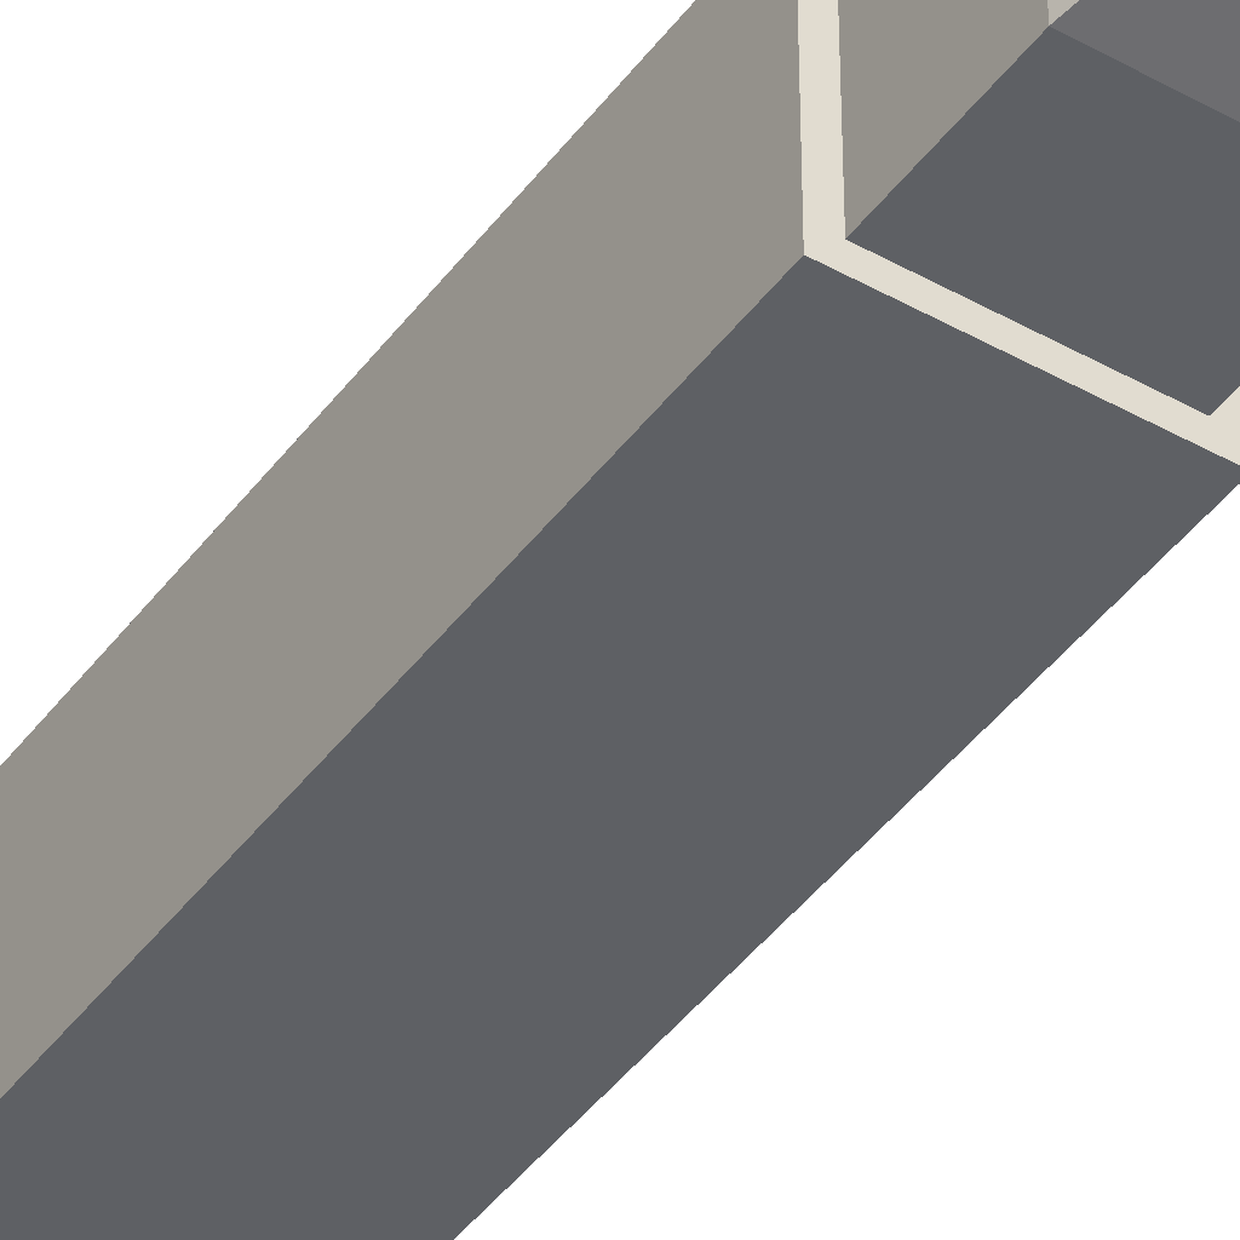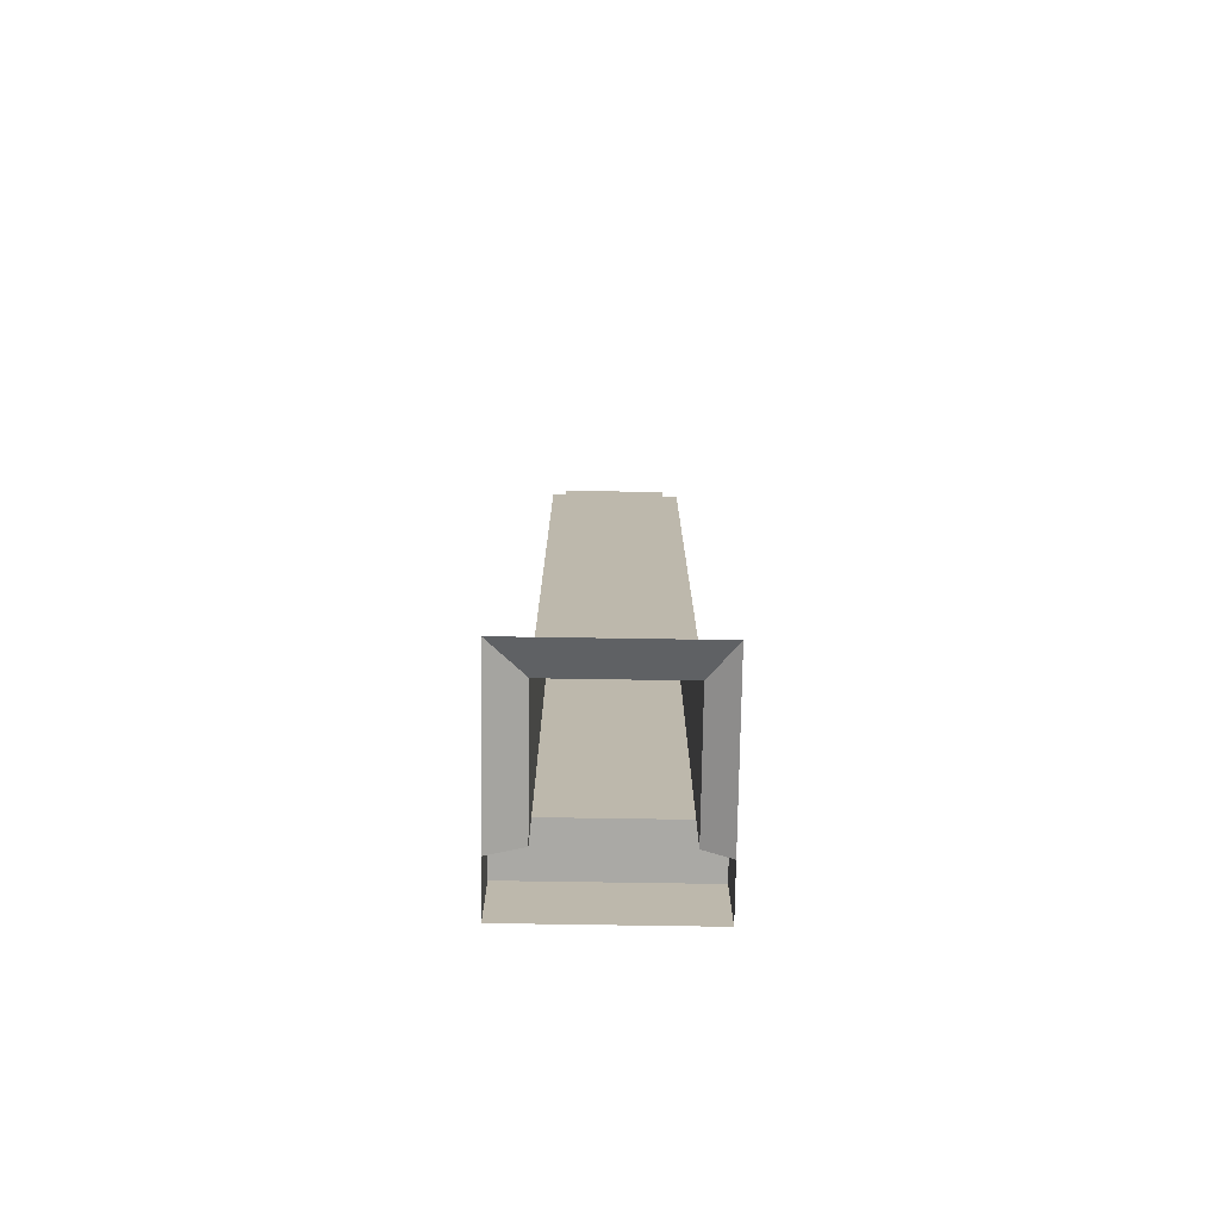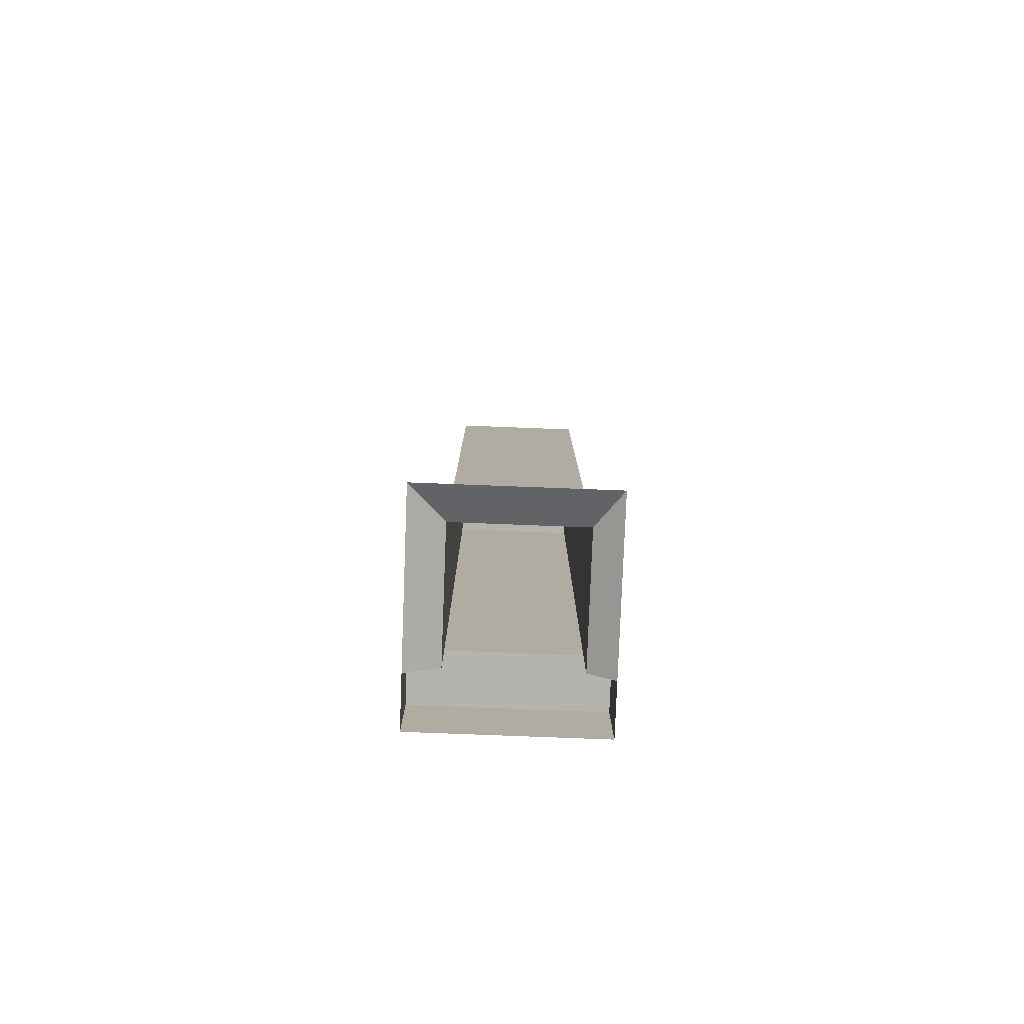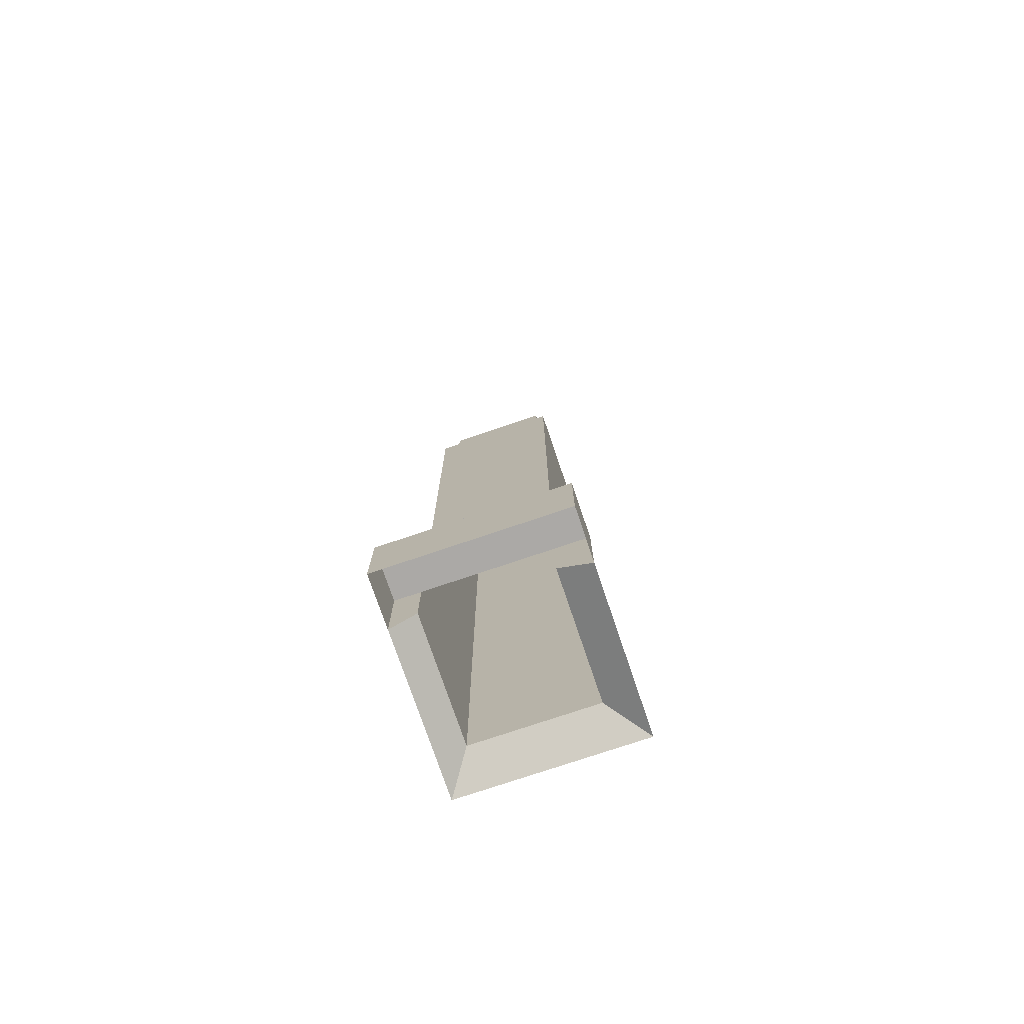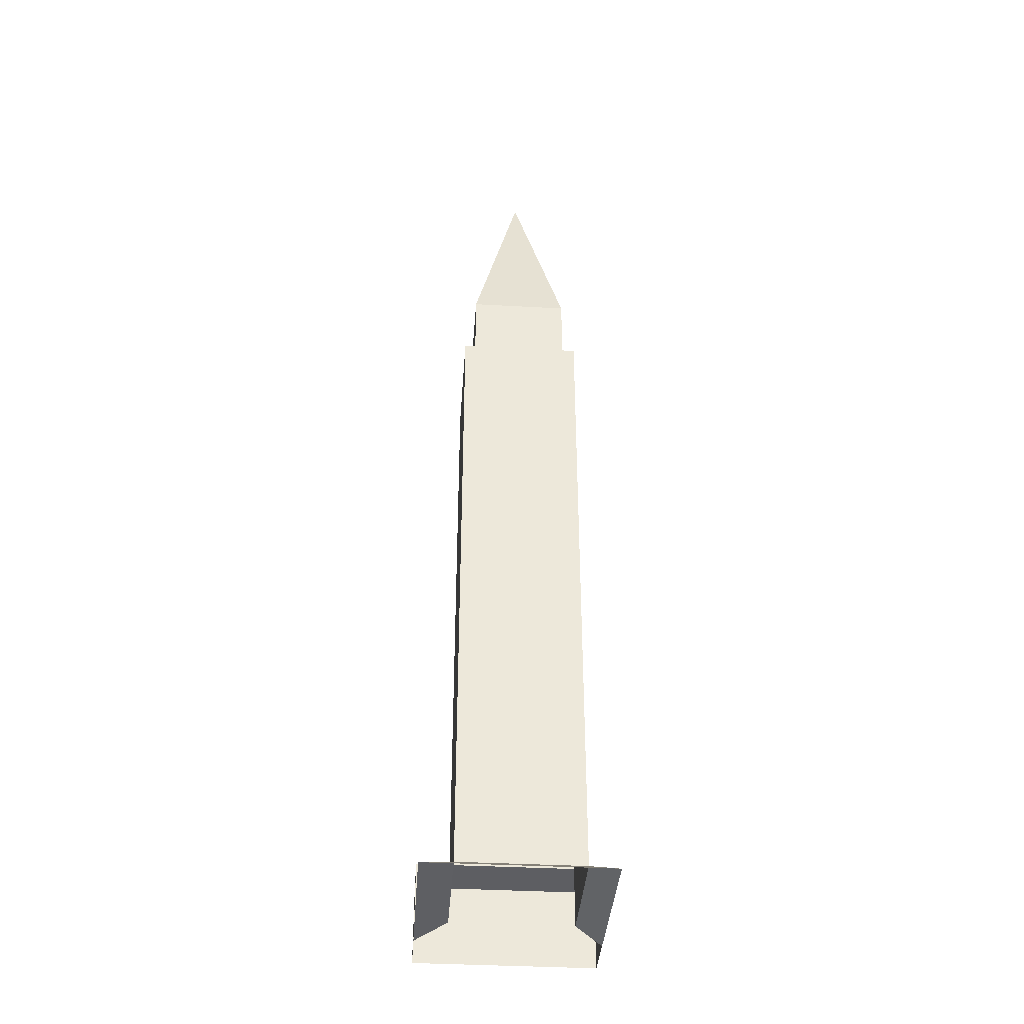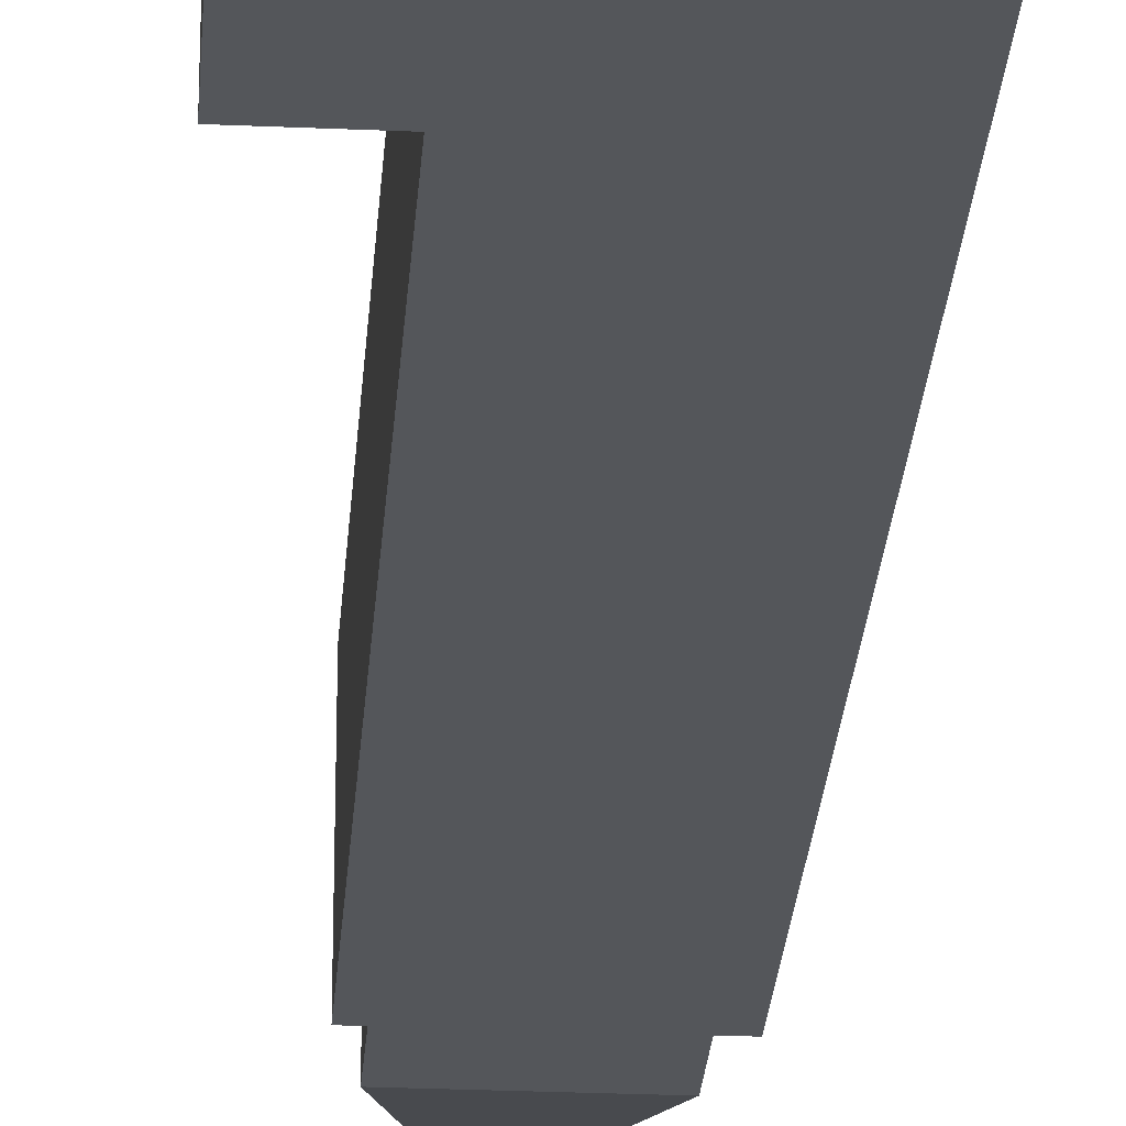
<metadata>
{"format":"obj","ext":"obj","renderer":"f3d","projection":"perspective","resolution":1024,"background":"white","views":[{"elev":-43.2,"azim":-33.7,"up":"+Y"},{"elev":-75.3,"azim":-90.8,"up":"+Z"},{"elev":-80.0,"azim":-92.1,"up":"+Z"},{"elev":-75.5,"azim":108.8,"up":"+Z"},{"elev":-38.3,"azim":-93.9,"up":"+Z"},{"elev":-25.6,"azim":176.1,"up":"+Y"}]}
</metadata>
<code>
v 16.07 1.668 69.94
v 16.07 1.669 15.26
v 16.05 13.21 69.94
v 16.05 13.21 15.26
v 4.219 1.651 69.94
v 14.96 12.11 69.94
v 4.202 13.19 69.94
v 4.217 1.652 9.551
v 5.314 2.749 69.94
v 14.97 2.763 69.94
v 5.3 12.1 69.94
v 4.2 13.2 9.551
v 16.07 1.669 9.55
v 14.96 12.11 77.31
v 16.05 13.21 9.551
v 5.3 12.1 77.31
v 14.97 2.763 77.31
v 5.314 2.749 77.31
v 10.49 7.431 98.24
g mesh10
f 1 2 3
f 4 3 2
f 1 5 2
f 3 6 1
f 3 4 7
f 5 8 2
f 1 9 5
f 6 10 1
f 6 3 11
f 7 4 12
f 3 7 11
f 13 2 8
f 8 5 12
f 11 5 9
f 10 9 1
f 6 14 10
f 6 11 14
f 15 12 4
f 7 12 5
f 5 11 7
f 11 9 16
f 10 17 9
f 17 10 14
f 16 14 11
f 18 16 9
f 18 9 17
f 19 17 14
f 14 16 19
f 18 19 16
f 18 17 19
v 16.07 1.669 15.26
v 16.07 -0.7002 15.26
v 16.05 13.21 15.26
v 20.86 -0.6931 15.26
v 20.84 16.28 15.26
v 16.07 1.669 9.55
v 4.217 1.652 9.551
v 16.07 -0.7001 7.703
v 4.2 13.2 9.551
v 0.8915 -0.7226 7.704
v 16.05 13.21 9.551
v 16.05 16.28 7.704
v 16.05 16.28 15.26
v 0.8663 16.25 7.704
g group1
f 20 21 22
f 23 22 21
f 24 22 23
f 25 26 27
f 26 28 29
f 30 31 28
f 32 22 24
f 29 27 26
f 33 29 28
f 33 28 31
v 16.07 1.669 15.26
v 16.07 1.669 9.55
v 16.07 -0.7002 15.26
v 20.86 -0.6931 15.26
v 20.86 -0.693 7.703
v 16.07 -0.7001 7.703
v 16.05 13.21 9.551
v 16.05 13.21 15.26
v 16.05 16.28 7.704
v 20.84 16.28 15.26
v 16.05 16.28 15.26
v 20.84 16.28 7.704
g group2
f 34 35 36
f 37 36 38
f 39 36 35
f 40 41 42
f 37 38 43
f 39 38 36
f 44 42 41
f 43 45 44
f 45 43 38
f 42 44 45

</code>
